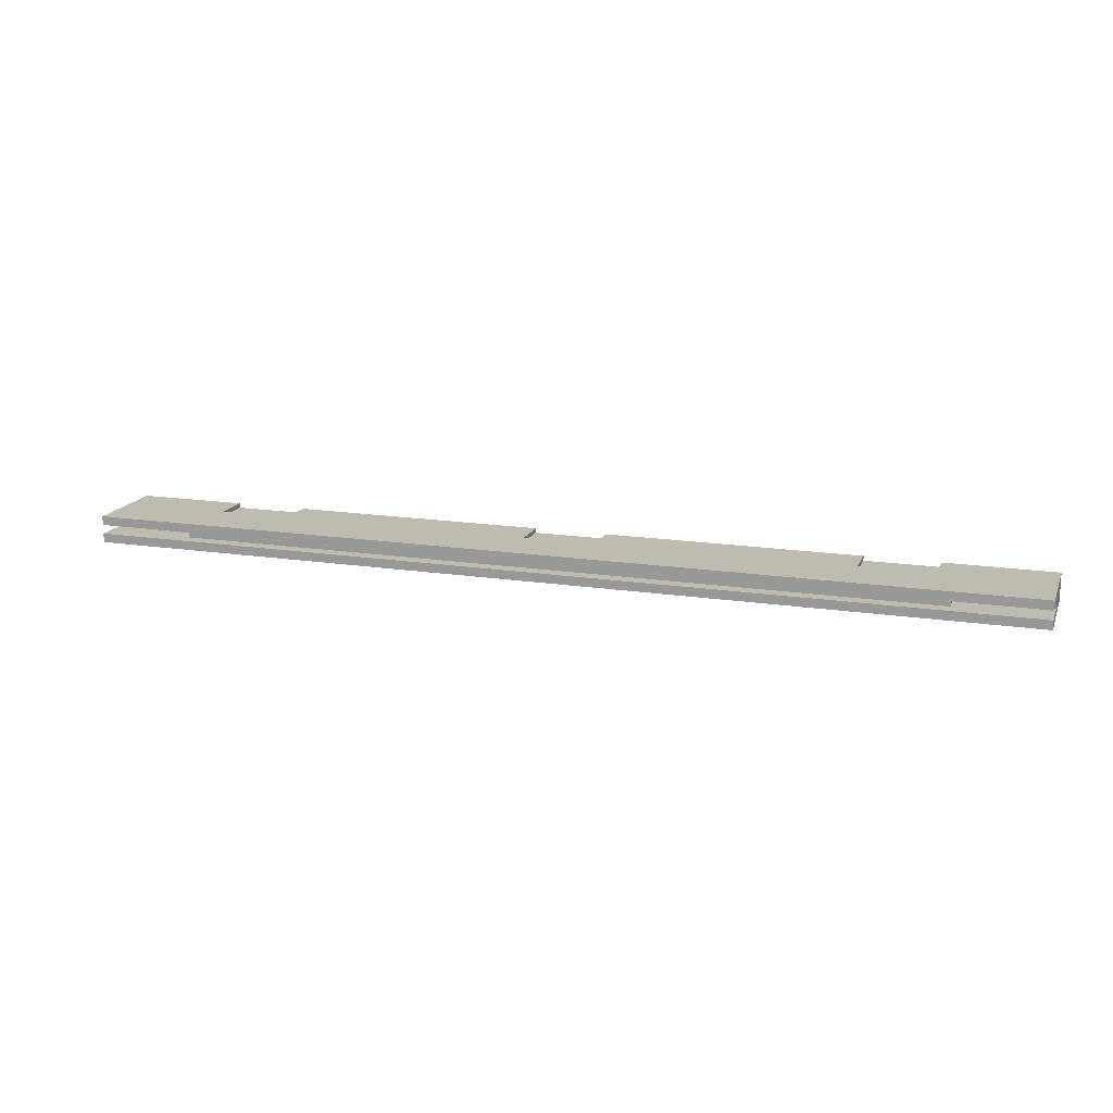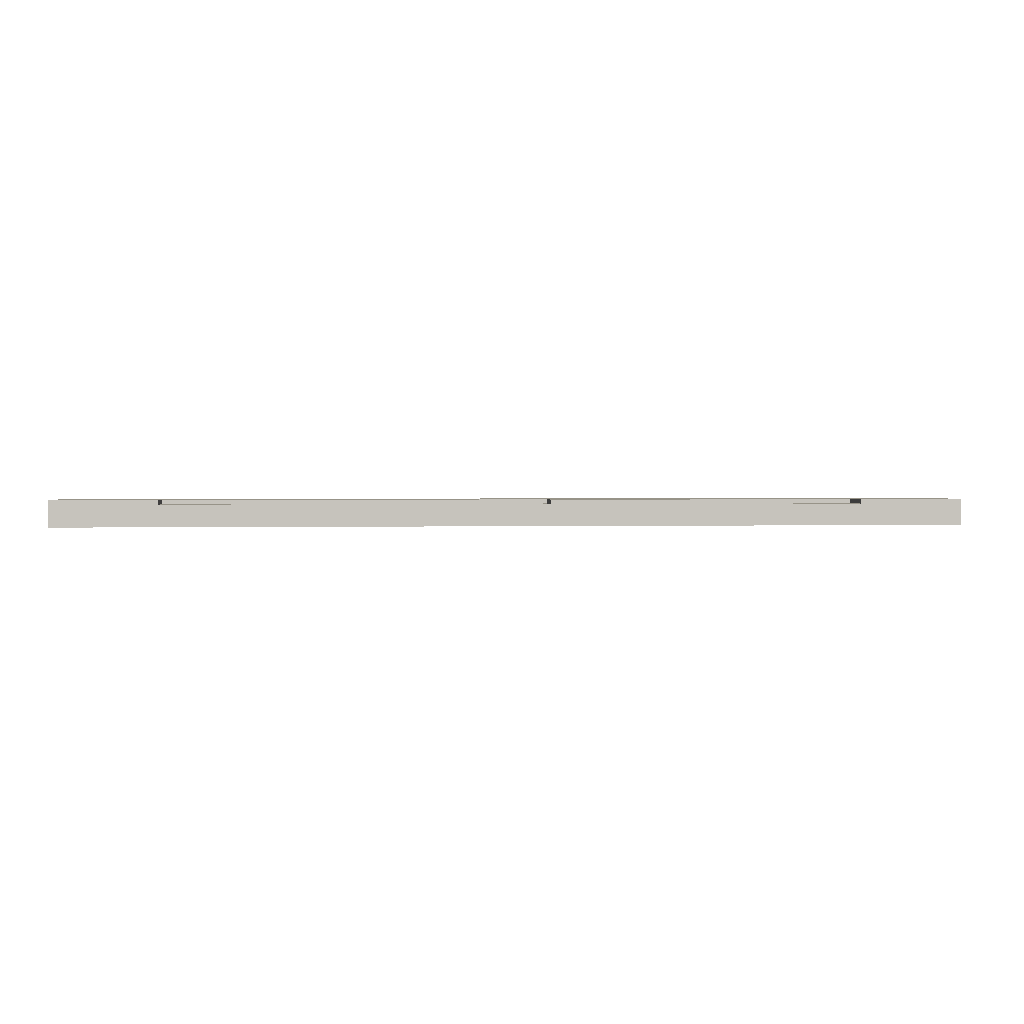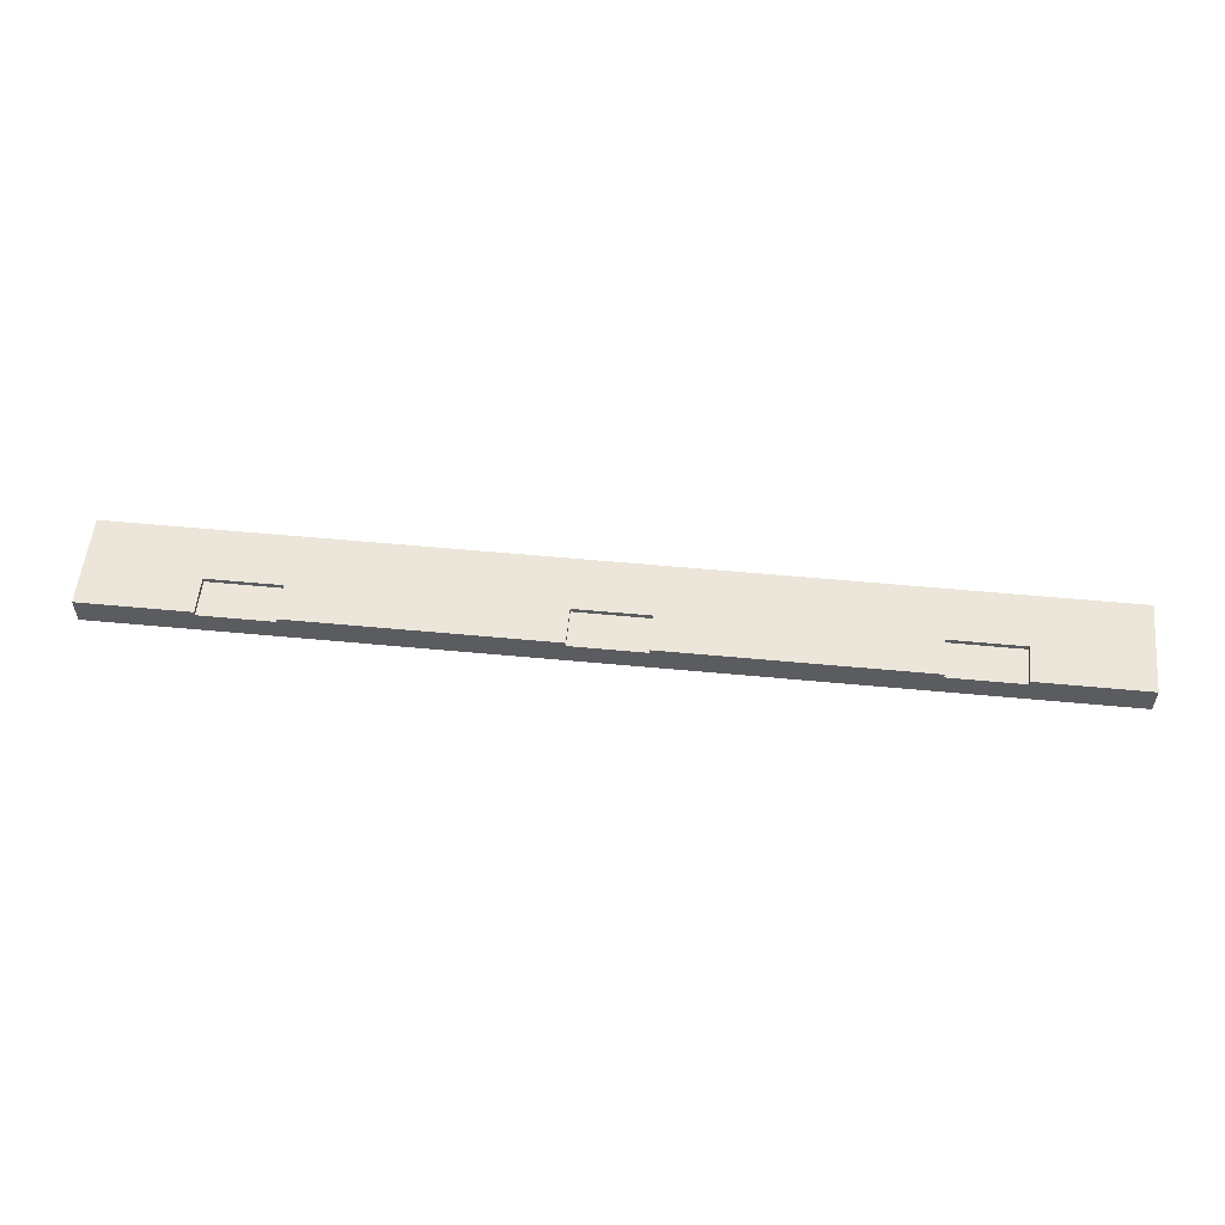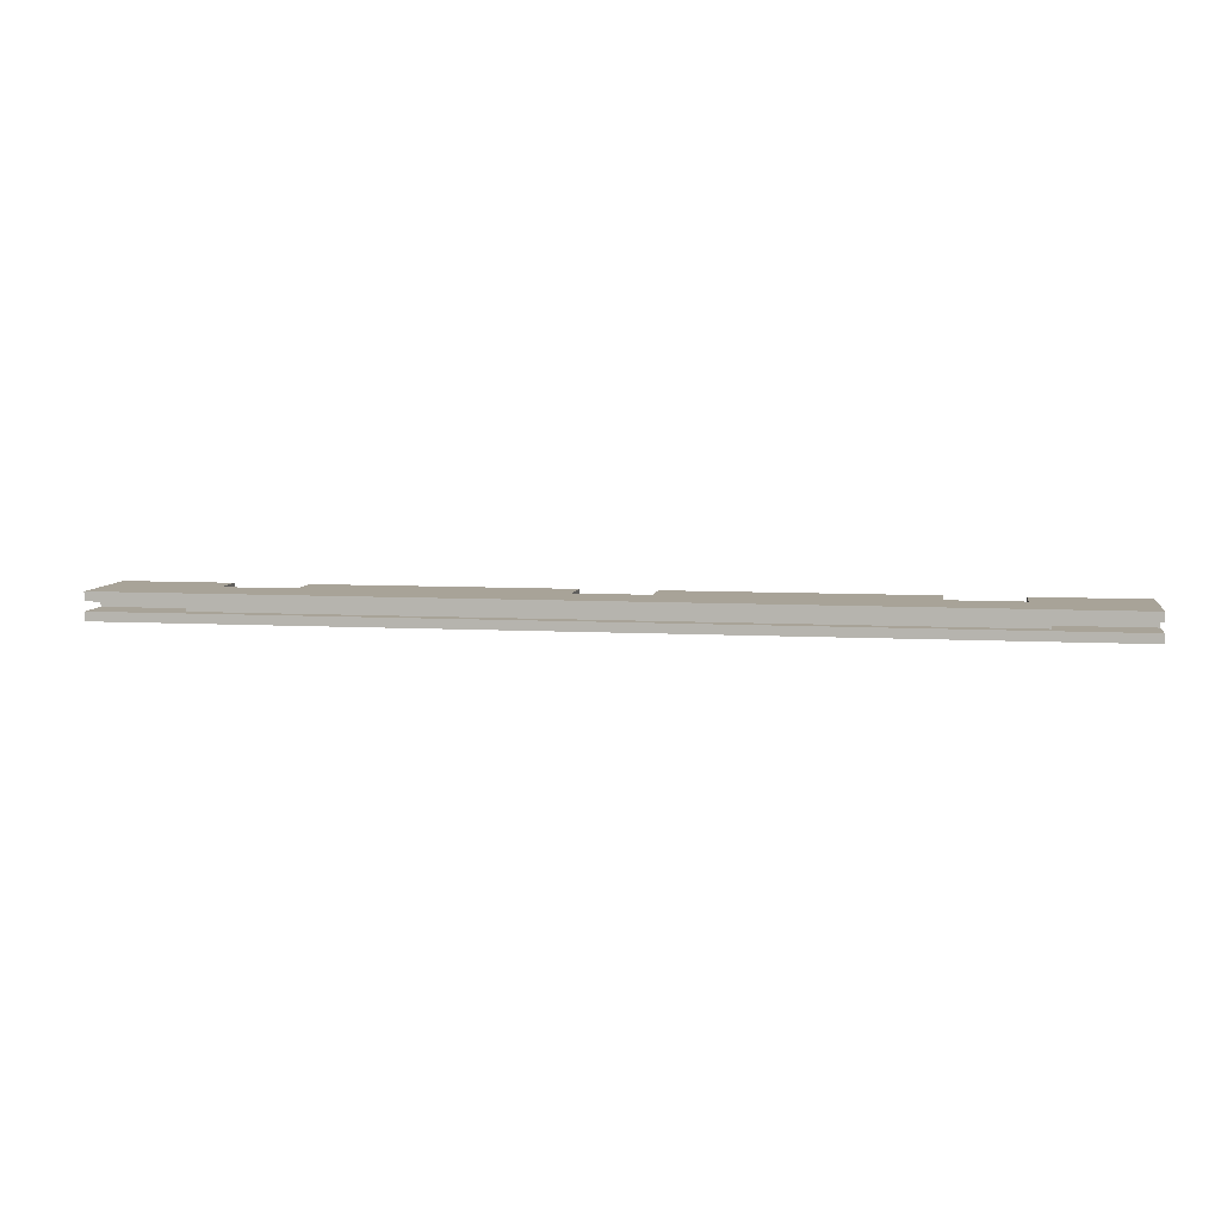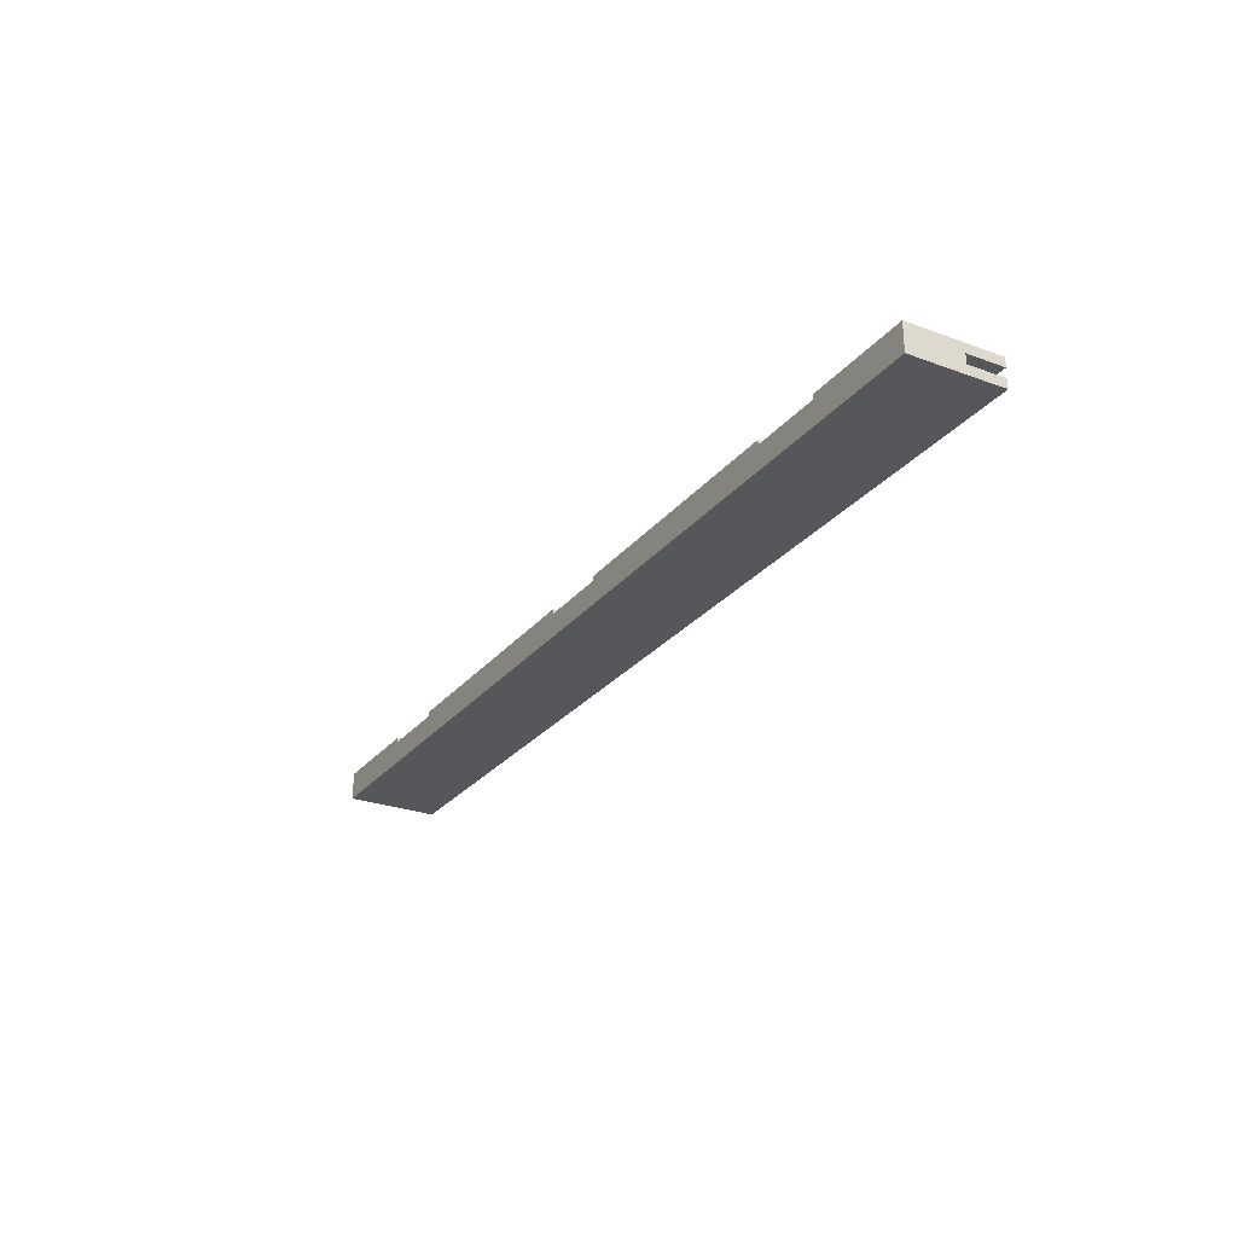
<metadata>
{"format":"obj","ext":"obj","renderer":"f3d","projection":"perspective","resolution":1024,"background":"white","views":[{"elev":16.0,"azim":-162.2,"up":"+Z"},{"elev":1.3,"azim":-5.6,"up":"+Z"},{"elev":55.4,"azim":5.7,"up":"+Z"},{"elev":6.9,"azim":-170.8,"up":"+Z"},{"elev":-26.8,"azim":60.0,"up":"+Z"}]}
</metadata>
<code>
o Group84/mesh147/mesh147-geometry#mesh147-geometry
v 0.5002 0.2948 -0.2584
v -0.5241 0.1964 -0.2584
v -0.5241 0.2948 -0.2584
v 0.5002 0.1964 -0.2584
v -0.5241 0.2948 -0.2485
v 0.5002 0.2554 -0.2485
v -0.0513 0.1964 -0.2337
v -0.5241 0.2554 -0.2485
v 0.5002 0.2948 -0.2485
v 0.5002 0.1964 -0.2288
v 0.3033 0.1964 -0.2337
v -0.4059 0.1964 -0.2337
v -0.5241 0.2554 -0.2387
v -0.4256 0.2554 -0.2485
v -0.4256 0.2801 -0.2485
v 0.4018 0.2801 -0.2485
v 0.5002 0.2554 -0.2387
v 0.3821 0.1964 -0.2288
v 0.3821 0.1964 -0.2337
v 0.02749 0.1964 -0.2337
v -0.4059 0.1964 -0.2288
v -0.3271 0.1964 -0.2337
v -0.5241 0.1964 -0.2288
v 0.4018 0.2554 -0.2485
v 0.5002 0.2948 -0.2387
v 0.4018 0.2554 -0.2387
v 0.3821 0.2357 -0.2288
v 0.3033 0.2357 -0.2337
v 0.3033 0.1964 -0.2288
v -0.0513 0.2357 -0.2337
v -0.4059 0.2357 -0.2337
v -0.0513 0.1964 -0.2288
v -0.5241 0.2948 -0.2288
v -0.4256 0.2554 -0.2387
v -0.4256 0.2801 -0.2387
v 0.5002 0.2948 -0.2288
v 0.3821 0.2357 -0.2337
v 0.3033 0.2357 -0.2288
v 0.02749 0.1964 -0.2288
v 0.02749 0.2357 -0.2337
v -0.0513 0.2357 -0.2288
v -0.4059 0.2357 -0.2288
v -0.3271 0.1964 -0.2288
v -0.3271 0.2357 -0.2337
v -0.5241 0.2948 -0.2387
v 0.4018 0.2801 -0.2387
v 0.02749 0.2357 -0.2288
v -0.3271 0.2357 -0.2288
f 1 2 3
f 2 1 4
f 3 2 1
f 4 1 2
f 2 5 3
f 3 5 2
f 5 1 3
f 3 1 5
f 1 6 4
f 4 6 1
f 4 7 2
f 2 7 4
f 5 2 8
f 8 2 5
f 1 5 9
f 9 5 1
f 6 1 9
f 9 1 6
f 4 6 10
f 10 6 4
f 4 11 7
f 7 11 4
f 12 2 7
f 7 2 12
f 8 2 13
f 13 2 8
f 14 5 8
f 8 5 14
f 5 15 9
f 9 15 5
f 9 16 6
f 6 16 9
f 17 10 6
f 6 10 17
f 18 4 10
f 10 4 18
f 4 19 11
f 11 19 4
f 11 20 7
f 7 20 11
f 21 2 12
f 12 2 21
f 7 22 12
f 12 22 7
f 23 13 2
f 2 13 23
f 13 14 8
f 8 14 13
f 5 14 15
f 15 14 5
f 9 15 16
f 16 15 9
f 6 16 24
f 24 16 6
f 25 10 17
f 17 10 25
f 6 26 17
f 17 26 6
f 4 18 19
f 19 18 4
f 10 27 18
f 18 27 10
f 19 28 11
f 11 28 19
f 29 20 11
f 11 20 29
f 20 30 7
f 7 30 20
f 2 21 23
f 23 21 2
f 31 21 12
f 12 21 31
f 32 22 7
f 7 22 32
f 22 31 12
f 12 31 22
f 33 13 23
f 23 13 33
f 14 13 34
f 34 13 14
f 14 35 15
f 15 35 14
f 35 16 15
f 15 16 35
f 16 26 24
f 24 26 16
f 26 6 24
f 24 6 26
f 10 25 36
f 36 25 10
f 26 25 17
f 17 25 26
f 27 19 18
f 18 19 27
f 36 27 10
f 10 27 36
f 28 19 37
f 37 19 28
f 38 11 28
f 28 11 38
f 20 29 39
f 39 29 20
f 11 38 29
f 29 38 11
f 30 20 40
f 40 20 30
f 41 7 30
f 30 7 41
f 21 33 23
f 23 33 21
f 21 31 42
f 42 31 21
f 22 32 43
f 43 32 22
f 7 41 32
f 32 41 7
f 31 22 44
f 44 22 31
f 13 33 45
f 45 33 13
f 45 34 13
f 13 34 45
f 35 14 34
f 34 14 35
f 16 35 46
f 46 35 16
f 26 16 46
f 46 16 26
f 25 33 36
f 36 33 25
f 46 25 26
f 26 25 46
f 19 27 37
f 37 27 19
f 36 38 27
f 27 38 36
f 37 38 28
f 28 38 37
f 29 47 39
f 39 47 29
f 47 20 39
f 39 20 47
f 38 47 29
f 29 47 38
f 20 47 40
f 40 47 20
f 40 41 30
f 30 41 40
f 33 21 42
f 42 21 33
f 44 42 31
f 31 42 44
f 32 48 43
f 43 48 32
f 43 44 22
f 22 44 43
f 41 48 32
f 32 48 41
f 33 25 45
f 45 25 33
f 34 45 35
f 35 45 34
f 35 25 46
f 46 25 35
f 33 42 36
f 36 42 33
f 38 37 27
f 27 37 38
f 36 47 38
f 38 47 36
f 41 40 47
f 47 40 41
f 42 44 48
f 48 44 42
f 44 43 48
f 48 43 44
f 36 48 41
f 41 48 36
f 35 45 25
f 25 45 35
f 36 42 48
f 48 42 36
f 36 41 47
f 47 41 36

</code>
